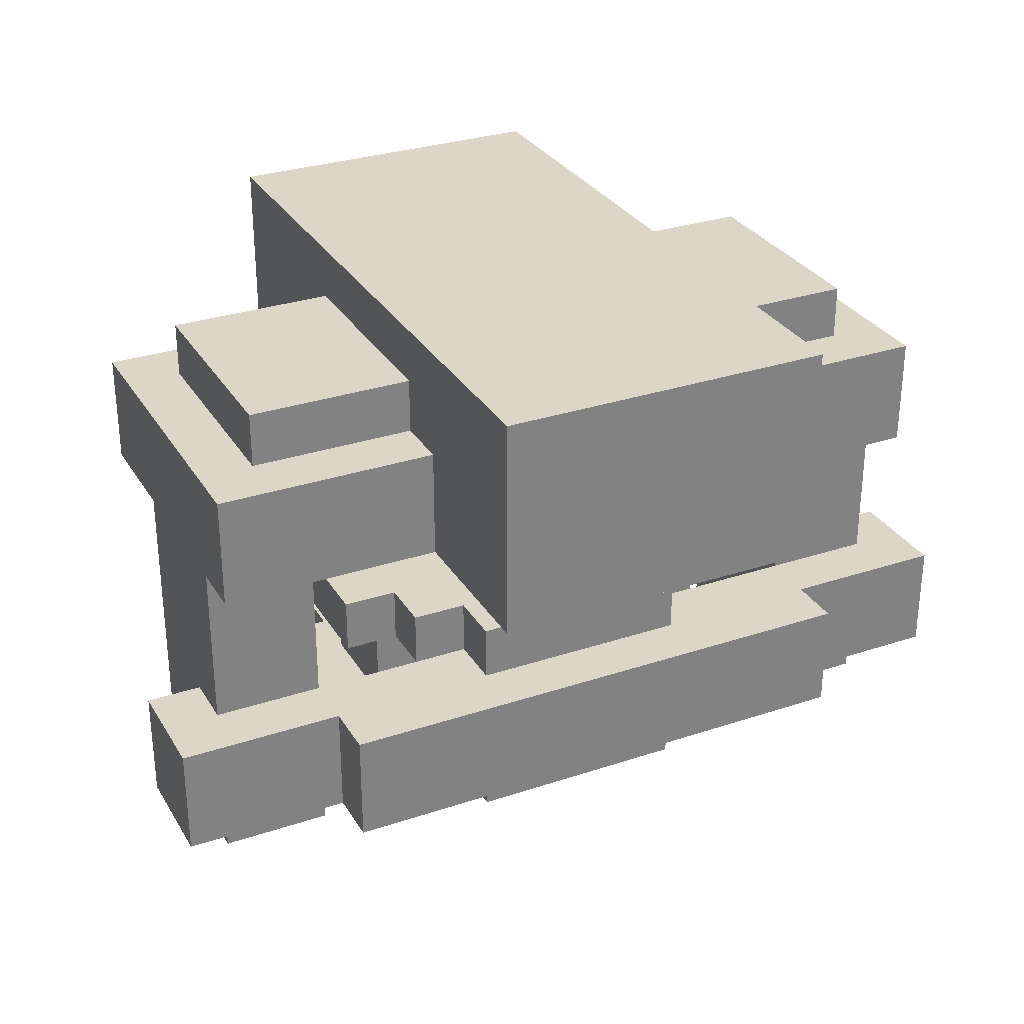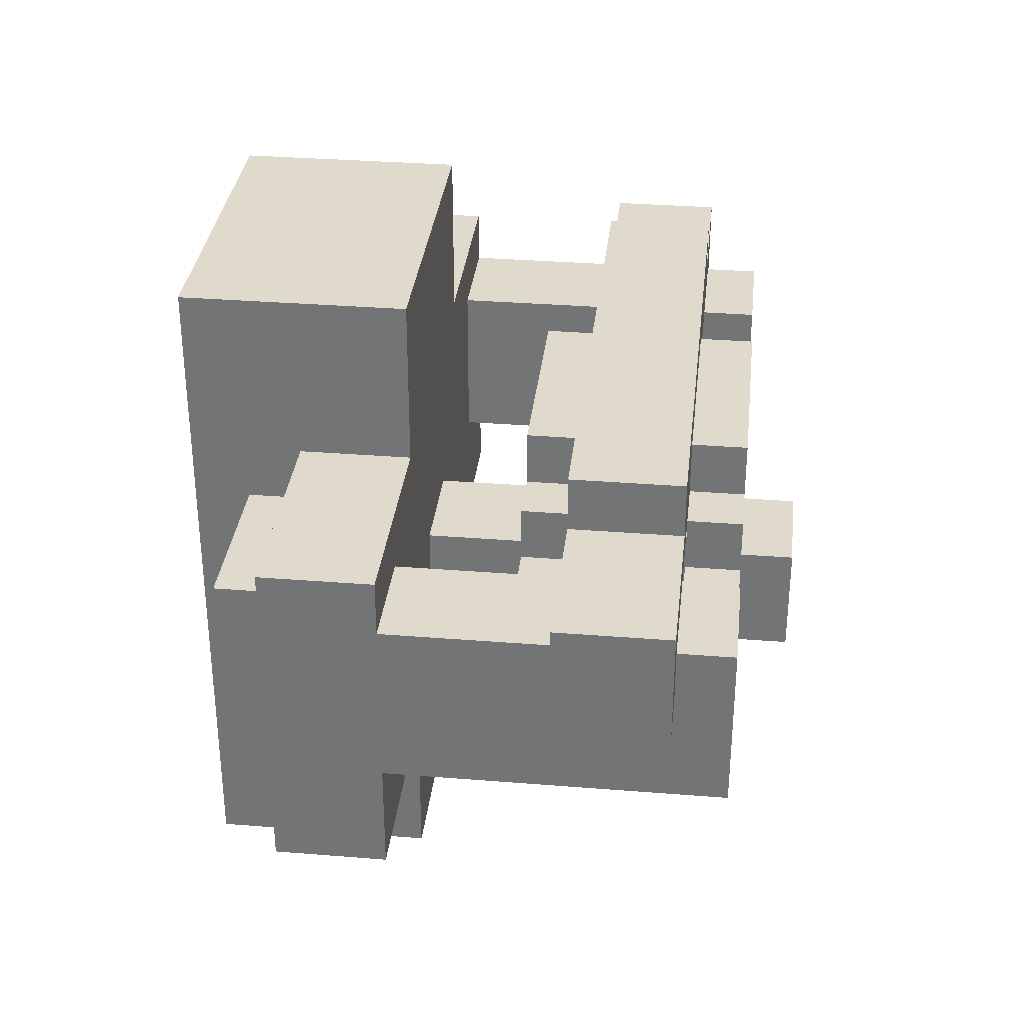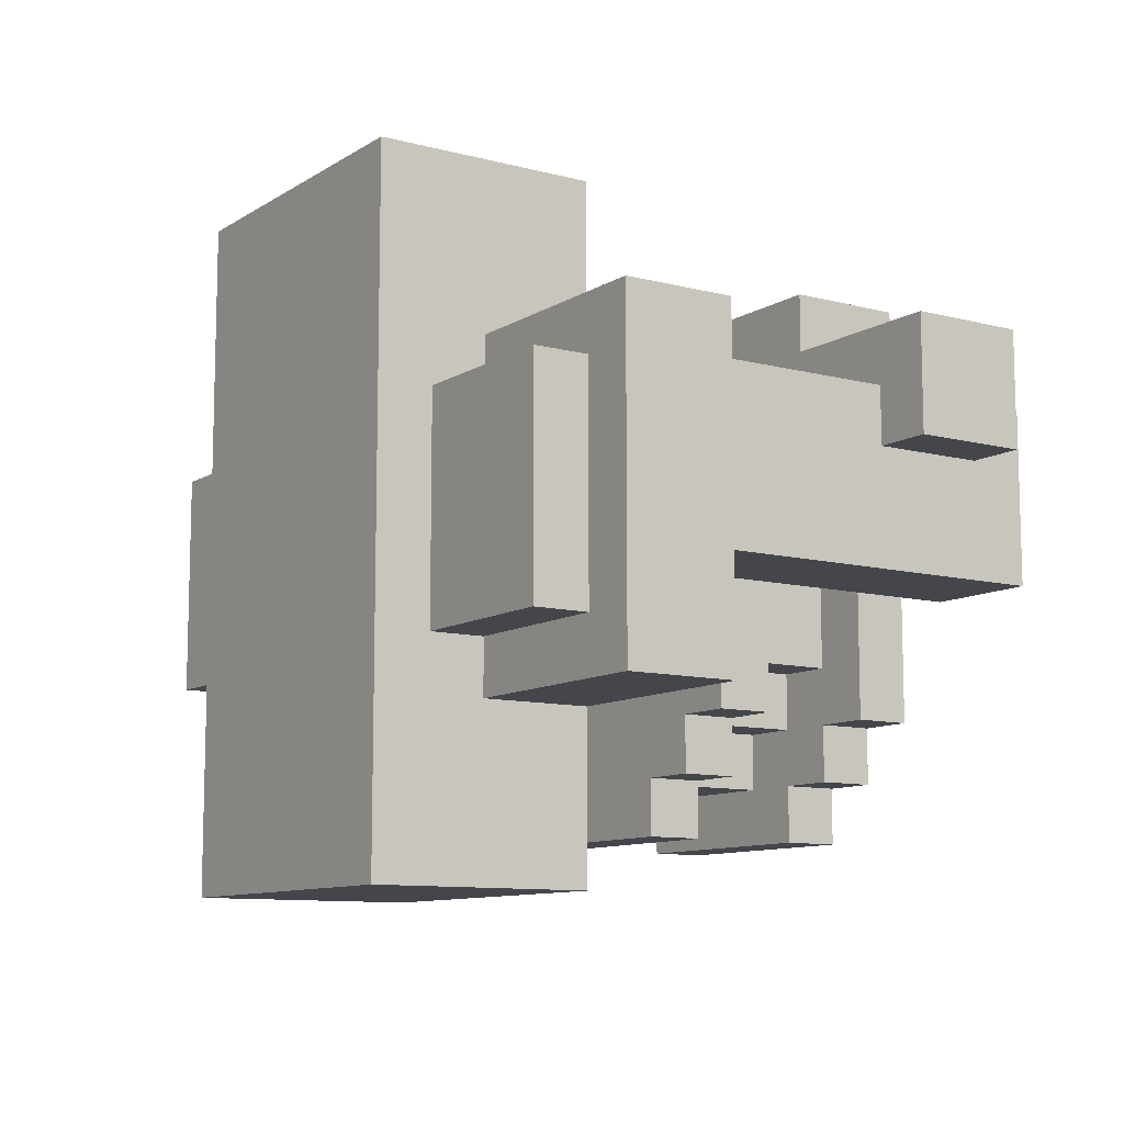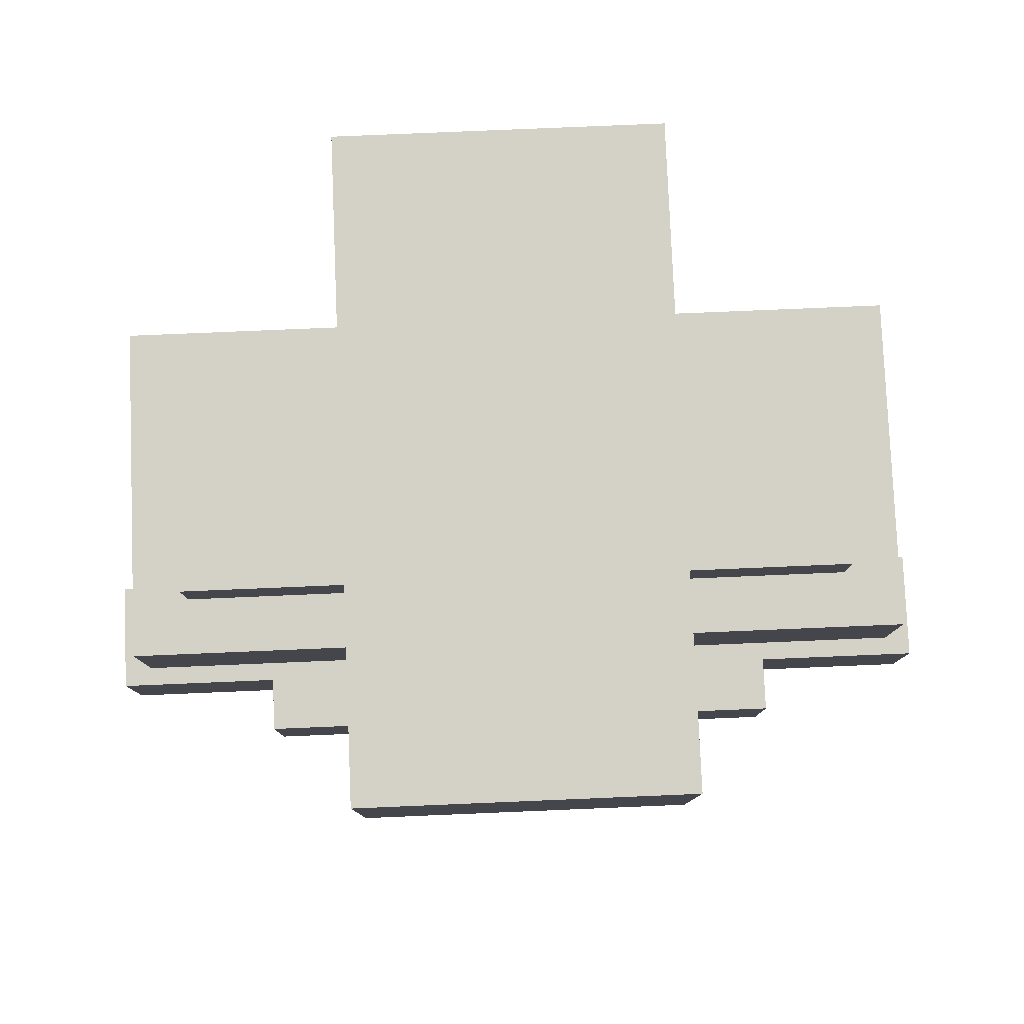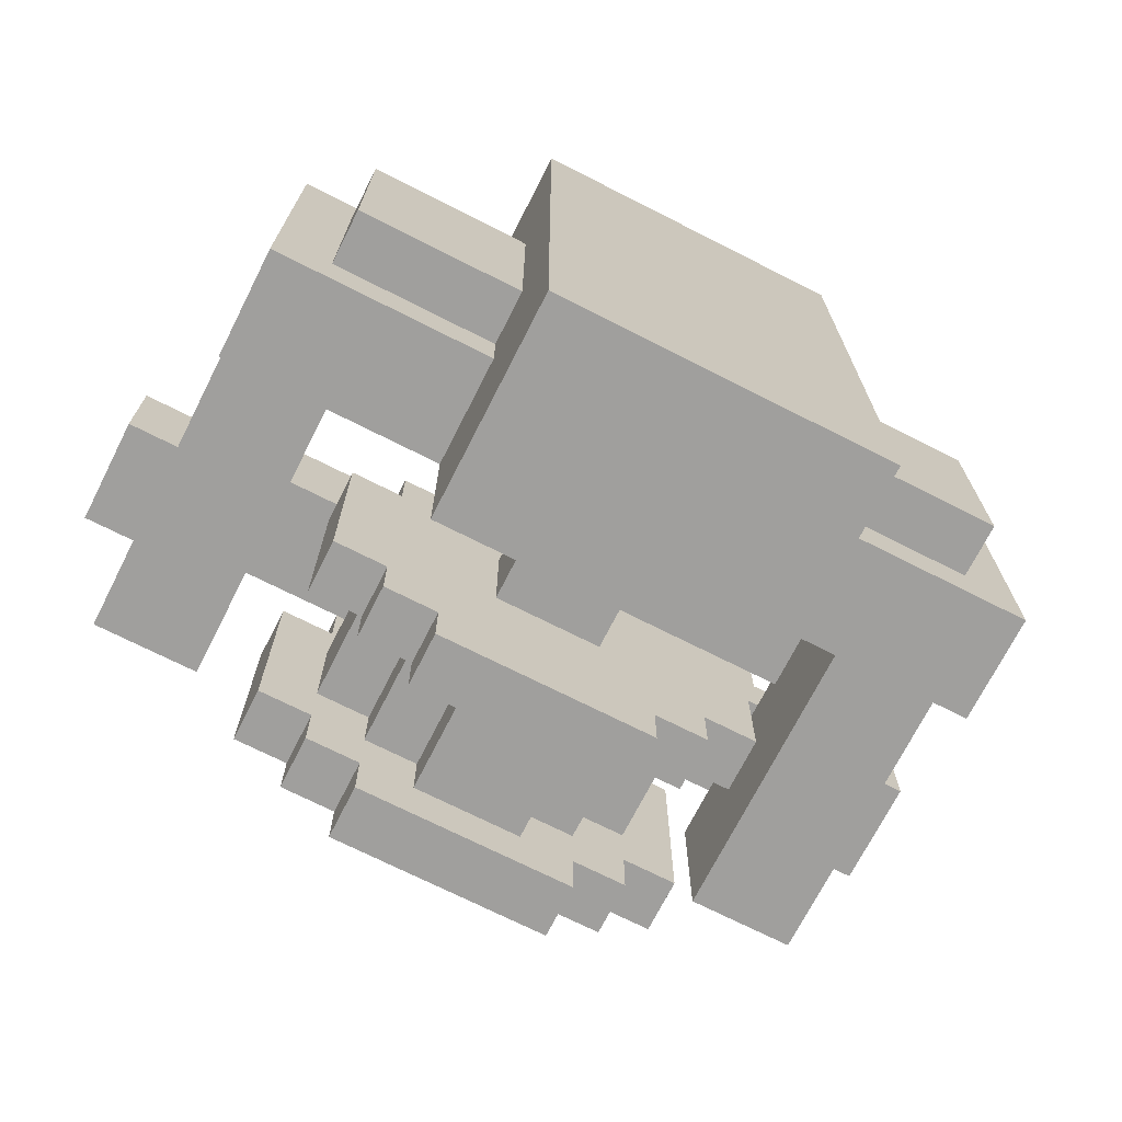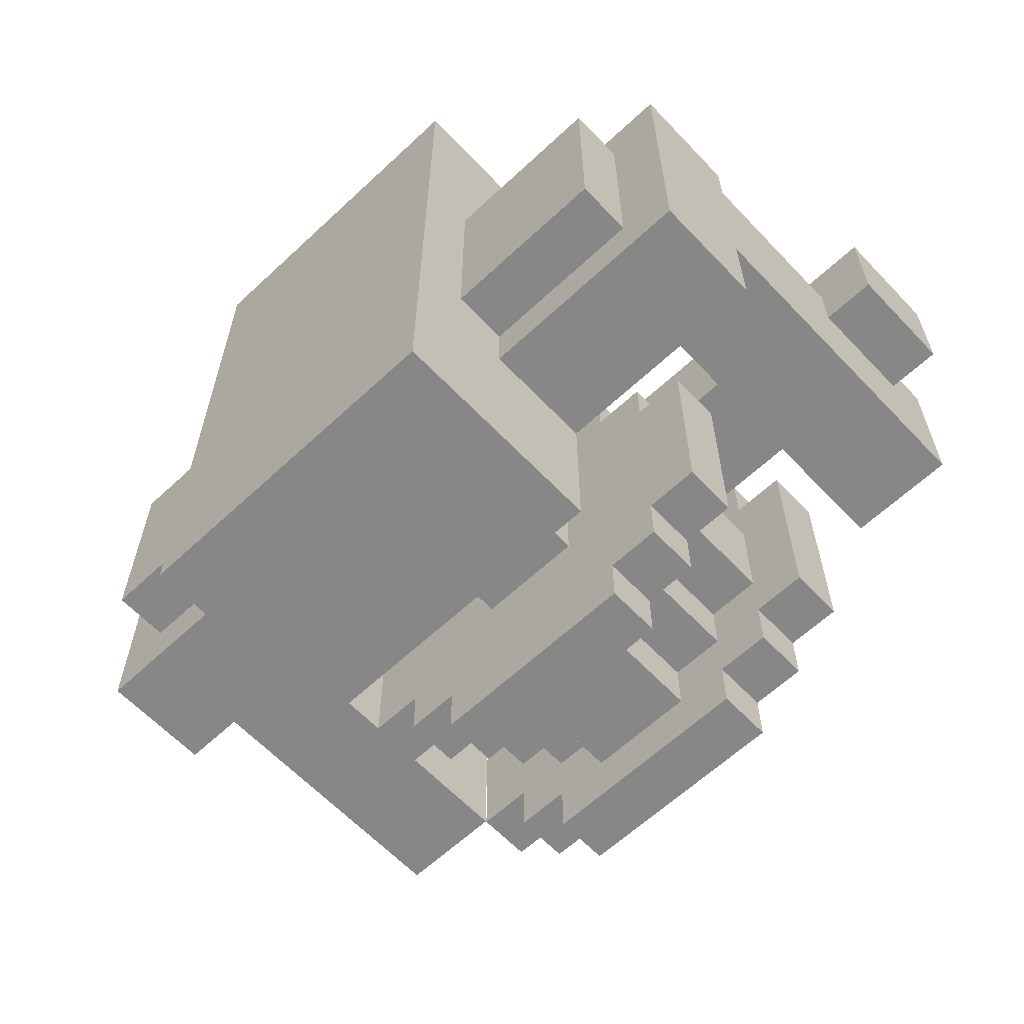
<metadata>
{"format":"obj","ext":"obj","renderer":"f3d","projection":"perspective","resolution":1024,"background":"white","views":[{"elev":30.2,"azim":154.1,"up":"+Z"},{"elev":33.1,"azim":96.3,"up":"+Y"},{"elev":-10.1,"azim":56.4,"up":"+Y"},{"elev":79.8,"azim":177.6,"up":"+Z"},{"elev":-71.4,"azim":-26.9,"up":"+Y"},{"elev":-62.4,"azim":43.4,"up":"+Y"}]}
</metadata>
<code>
o node_0_0_0.046
v -0.0625 -0.125 -0.1875
v -0.0625 -0.125 -0.125
v 0.0625 -0.125 -0.125
v 0.0625 -0.125 -0.1875
v 0.1875 -0.0625 -0.125
v 0.1875 -0.0625 -0.0625
v 0.25 -0.0625 -0.0625
v 0.25 -0.0625 -0.125
v -0.25 -0.0625 -0.125
v -0.25 -0.0625 -0.0625
v -0.1875 -0.0625 -0.0625
v -0.1875 -0.0625 -0.125
v 0.3125 0 -0.125
v 0.3125 0 -0.0625
v 0.4375 0 -0.0625
v 0.4375 0 -0.125
v 0.125 0 -0.125
v 0.125 0 -0.0625
v 0.1875 0 -0.0625
v 0.1875 0 -0.125
v -0.1875 0 -0.125
v -0.1875 0 -0.0625
v -0.125 0 -0.0625
v -0.125 0 -0.125
v -0.4375 0 -0.125
v -0.4375 0 -0.0625
v -0.3125 0 -0.0625
v -0.3125 0 -0.125
v -0.125 0.0625 -0.125
v -0.125 0.0625 -0.0625
v 0.125 0.0625 -0.0625
v 0.125 0.0625 -0.125
v 0.125 -0.125 -0.0625
v 0.125 -0.125 0.0625
v 0.1875 -0.125 0.0625
v 0.1875 -0.125 -0.0625
v -0.1875 -0.125 -0.0625
v -0.1875 -0.125 0.0625
v -0.125 -0.125 0.0625
v -0.125 -0.125 -0.0625
v 0.0625 -0.0625 -0.0625
v 0.0625 -0.0625 0.0625
v 0.125 -0.0625 0.0625
v 0.125 -0.0625 -0.0625
v -0.125 -0.0625 -0.0625
v -0.125 -0.0625 0.0625
v -0.0625 -0.0625 0.0625
v -0.0625 -0.0625 -0.0625
v 0.3125 0.0625 -0.0625
v 0.3125 0.0625 0.0625
v 0.5 0.0625 0.0625
v 0.5 0.0625 -0.0625
v -0.5 0.0625 -0.0625
v -0.5 0.0625 0.0625
v -0.3125 0.0625 0.0625
v -0.3125 0.0625 -0.0625
v -0.3125 0.125 -0.0625
v -0.3125 0.125 0.0625
v 0.3125 0.125 0.0625
v 0.3125 0.125 -0.0625
v 0.1875 -0.0625 0.0625
v 0.1875 -0.0625 0.125
v 0.25 -0.0625 0.125
v 0.25 -0.0625 0.0625
v -0.25 -0.0625 0.0625
v -0.25 -0.0625 0.125
v -0.1875 -0.0625 0.125
v -0.1875 -0.0625 0.0625
v 0.3125 -0 0.0625
v 0.3125 -0 0.25
v 0.4375 -0 0.25
v 0.4375 -0 0.0625
v 0.125 -0 0.0625
v 0.125 -0 0.125
v 0.1875 -0 0.125
v 0.1875 -0 0.0625
v -0.1875 -0 0.0625
v -0.1875 -0 0.125
v -0.125 -0 0.125
v -0.125 -0 0.0625
v -0.4375 -0 0.0625
v -0.4375 -0 0.25
v -0.3125 -0 0.25
v -0.3125 -0 0.0625
v -0.125 0.0625 0.0625
v -0.125 0.0625 0.125
v 0.125 0.0625 0.125
v 0.125 0.0625 0.0625
v -0.0625 -0.125 0.125
v -0.0625 -0.125 0.25
v 0.0625 -0.125 0.25
v 0.0625 -0.125 0.125
v 0.1875 0.0625 0.25
v 0.1875 0.0625 0.375
v 0.4375 0.0625 0.375
v 0.4375 0.0625 0.25
v -0.4375 0.0625 0.25
v -0.4375 0.0625 0.375
v -0.1875 0.0625 0.375
v -0.1875 0.0625 0.25
v -0.1875 0.25 0.25
v -0.1875 0.25 0.5
v 0.1875 0.25 0.5
v 0.1875 0.25 0.25
v 0.1875 -0 0.375
v 0.1875 -0 0.4375
v 0.375 -0 0.4375
v 0.375 -0 0.375
v -0.375 -0 0.375
v -0.375 -0 0.4375
v -0.1875 -0 0.4375
v -0.1875 -0 0.375
v 0.0625 -0.25 -0.1875
v 0.0625 -0.25 -0.125
v -0.0625 -0.25 -0.125
v -0.0625 -0.25 -0.1875
v 0.125 -0.4375 -0.125
v 0.125 -0.4375 -0.0625
v -0.125 -0.4375 -0.0625
v -0.125 -0.4375 -0.125
v 0.1875 -0.375 -0.125
v 0.1875 -0.375 -0.0625
v 0.125 -0.375 -0.0625
v 0.125 -0.375 -0.125
v -0.125 -0.375 -0.125
v -0.125 -0.375 -0.0625
v -0.1875 -0.375 -0.0625
v -0.1875 -0.375 -0.125
v 0.25 -0.3125 -0.125
v 0.25 -0.3125 -0.0625
v 0.1875 -0.3125 -0.0625
v 0.1875 -0.3125 -0.125
v -0.1875 -0.3125 -0.125
v -0.1875 -0.3125 -0.0625
v -0.25 -0.3125 -0.0625
v -0.25 -0.3125 -0.125
v 0.4375 -0.1875 -0.125
v 0.4375 -0.1875 0.25
v 0.3125 -0.1875 0.25
v 0.3125 -0.1875 -0.125
v -0.3125 -0.1875 -0.125
v -0.3125 -0.1875 0.25
v -0.4375 -0.1875 0.25
v -0.4375 -0.1875 -0.125
v 0.0625 -0.375 -0.0625
v 0.0625 -0.375 0.0625
v -0.0625 -0.375 0.0625
v -0.0625 -0.375 -0.0625
v 0.125 -0.3125 -0.0625
v 0.125 -0.3125 0.0625
v 0.0625 -0.3125 0.0625
v 0.0625 -0.3125 -0.0625
v -0.0625 -0.3125 -0.0625
v -0.0625 -0.3125 0.0625
v -0.125 -0.3125 0.0625
v -0.125 -0.3125 -0.0625
v 0.1875 -0.25 -0.0625
v 0.1875 -0.25 0.0625
v 0.125 -0.25 0.0625
v 0.125 -0.25 -0.0625
v -0.125 -0.25 -0.0625
v -0.125 -0.25 0.0625
v -0.1875 -0.25 0.0625
v -0.1875 -0.25 -0.0625
v 0.5 -0.0625 -0.0625
v 0.5 -0.0625 0.0625
v 0.4375 -0.0625 0.0625
v 0.4375 -0.0625 -0.0625
v -0.4375 -0.0625 -0.0625
v -0.4375 -0.0625 0.0625
v -0.5 -0.0625 0.0625
v -0.5 -0.0625 -0.0625
v 0.0625 -0 0.0625
v 0.0625 0 -0.0625
v -0.0625 0 -0.0625
v -0.0625 -0 0.0625
v 0.125 -0.4375 0.0625
v 0.125 -0.4375 0.125
v -0.125 -0.4375 0.125
v -0.125 -0.4375 0.0625
v 0.1875 -0.375 0.0625
v 0.1875 -0.375 0.125
v 0.125 -0.375 0.125
v 0.125 -0.375 0.0625
v -0.125 -0.375 0.0625
v -0.125 -0.375 0.125
v -0.1875 -0.375 0.125
v -0.1875 -0.375 0.0625
v 0.25 -0.3125 0.0625
v 0.25 -0.3125 0.125
v 0.1875 -0.3125 0.125
v 0.1875 -0.3125 0.0625
v -0.1875 -0.3125 0.0625
v -0.1875 -0.3125 0.125
v -0.25 -0.3125 0.125
v -0.25 -0.3125 0.0625
v 0.0625 -0.25 0.125
v 0.0625 -0.25 0.25
v -0.0625 -0.25 0.25
v -0.0625 -0.25 0.125
v 0.1875 -0.5 0.25
v 0.1875 -0.5 0.5
v -0.1875 -0.5 0.5
v -0.1875 -0.5 0.25
v 0.4375 -0.3125 0.25
v 0.4375 -0.3125 0.375
v 0.1875 -0.3125 0.375
v 0.1875 -0.3125 0.25
v -0.1875 -0.3125 0.25
v -0.1875 -0.3125 0.375
v -0.4375 -0.3125 0.375
v -0.4375 -0.3125 0.25
v 0.375 -0.25 0.375
v 0.375 -0.25 0.4375
v 0.1875 -0.25 0.4375
v 0.1875 -0.25 0.375
v -0.1875 -0.25 0.375
v -0.1875 -0.25 0.4375
v -0.375 -0.25 0.4375
v -0.375 -0.25 0.375
v 0.3125 -0.1875 -0.0625
v -0.4375 -0.1875 -0.0625
v 0.3125 -0.0625 0.25
v 0.3125 -0.0625 -0.0625
v -0.4375 -0.1875 0.375
v -0.4375 -0.0625 0.375
v 0.3125 -0.0625 0.0625
v -0.4375 -0 0.375
v -0.1875 -0.3125 0.5
v -0.1875 0.0625 0.5
v -0.1875 -0.25 0.5
v -0.1875 -0 0.5
v 0.4375 -0.1875 -0.0625
v -0.3125 -0.1875 -0.0625
v 0.4375 -0.0625 0.375
v 0.4375 -0.1875 0.375
v -0.3125 -0.0625 -0.0625
v -0.3125 -0.0625 0.25
v -0.3125 -0.0625 0.0625
v 0.4375 -0 0.375
v 0.1875 -0.3125 0.5
v 0.1875 0.0625 0.5
v 0.1875 -0.25 0.5
v 0.1875 -0 0.5
v -0.125 -0.25 -0.125
v 0.125 -0.25 -0.125
v 0.0625 0.0625 -0.125
v -0.0625 0.0625 -0.125
v 0.4375 0.0625 -0.0625
v -0.4375 0.0625 -0.0625
v 0.25 -0.25 0.0625
v -0.25 -0.25 0.0625
v -0.1875 -0.25 0.25
v 0.1875 -0.25 0.25
v 0.1875 -0.1875 0.25
v -0.1875 -0.1875 0.25
v 0.0625 0.25 0.25
v -0.0625 0.25 0.25
v 0.3125 0.0625 0.25
v -0.3125 0.0625 0.25
v 0.25 -0.25 -0.0625
v -0.25 -0.25 -0.0625
v 0.4375 0.0625 0.0625
v -0.4375 0.0625 0.0625
v 0.125 -0.25 0.125
v -0.125 -0.25 0.125
v 0.0625 0.0625 0.125
v -0.0625 0.0625 0.125
v 0.4375 -0.25 0.375
v -0.4375 -0.25 0.375
v 0.375 0.0625 0.375
v -0.375 0.0625 0.375
v 0.0625 0.25 0.5
v 0.0625 -0.25 0.5
v 0.0625 -0.125 0.5
v -0.0625 -0.125 0.5
v -0.0625 -0.25 0.5
v -0.0625 0.25 0.5
g node_0_0_0.046_node_0_0_0.046_default:steelblock.016
f 13 14 15 16
f 25 26 27 28
f 69 70 71 72
f 81 82 83 84
f 93 94 95 96
f 97 98 99 100
f 101 102 103 104
f 105 106 107 108
f 109 110 111 112
f 137 138 139 140
f 141 142 143 144
f 201 202 203 204
f 205 206 207 208
f 209 210 211 212
f 213 214 215 216
f 217 218 219 220
f 140 221 14 13
f 144 222 26 25
f 221 139 223 224
f 222 225 226 169
f 227 223 70 69
f 170 226 228 81
f 204 203 229 209
f 212 211 225 143
f 82 228 98 97
f 100 230 102 101
f 210 229 231 217
f 220 219 110 109
f 112 232 230 99
f 218 231 232 111
f 16 15 233 137
f 28 27 234 141
f 168 235 236 233
f 237 238 142 234
f 72 240 235 167
f 84 83 238 239
f 208 241 202 201
f 138 236 206 205
f 96 95 240 71
f 104 103 242 93
f 216 243 241 207
f 108 107 214 213
f 94 242 244 105
f 106 244 243 215
f 140 13 16 137
f 144 25 28 141
f 204 253 254 201
f 208 255 138 205
f 212 143 256 209
f 198 257 104 254
f 253 101 258 199
f 255 93 259 139
f 142 260 100 256
f 90 258 257 91
f 70 259 96 71
f 82 97 260 83
f 206 269 216 207
f 210 217 270 211
f 269 95 271 213
f 220 272 98 270
f 108 271 94 105
f 112 99 272 109
f 214 107 106 215
f 218 111 110 219
f 202 243 231 203
f 243 103 273 274
f 277 278 102 231
f 275 273 278 276
g node_0_0_0.046_node_0_0_0.046_default:junglewood.016
f 5 6 7 8
f 9 10 11 12
f 17 18 19 20
f 21 22 23 24
f 29 30 31 32
f 33 34 35 36
f 37 38 39 40
f 41 42 43 44
f 45 46 47 48
f 61 62 63 64
f 65 66 67 68
f 73 74 75 76
f 77 78 79 80
f 85 86 87 88
f 117 118 119 120
f 121 122 123 124
f 125 126 127 128
f 129 130 131 132
f 133 134 135 136
f 145 146 147 148
f 149 150 151 152
f 153 154 155 156
f 157 158 159 160
f 161 162 163 164
f 177 178 179 180
f 181 182 183 184
f 185 186 187 188
f 189 190 191 192
f 193 194 195 196
f 120 119 126 125
f 128 127 134 133
f 136 135 10 9
f 12 11 22 21
f 24 23 30 29
f 148 147 154 153
f 156 155 162 161
f 164 163 38 37
f 40 39 46 45
f 48 47 176 175
f 180 179 186 185
f 188 187 194 193
f 196 195 66 65
f 68 67 78 77
f 80 79 86 85
f 124 123 118 117
f 132 131 122 121
f 8 7 130 129
f 20 19 6 5
f 32 31 18 17
f 152 151 146 145
f 160 159 150 149
f 36 35 158 157
f 44 43 34 33
f 174 173 42 41
f 184 183 178 177
f 192 191 182 181
f 64 63 190 189
f 76 75 62 61
f 88 87 74 73
f 120 245 246 117
f 124 17 20 121
f 128 21 24 125
f 132 5 8 129
f 136 9 12 133
f 114 247 32 246
f 245 29 248 115
f 2 248 247 3
f 180 185 184 177
f 146 151 192 181
f 188 193 154 147
f 150 159 251 189
f 196 252 162 155
f 158 61 64 251
f 252 65 68 163
f 34 73 76 35
f 38 77 80 39
f 42 173 73 43
f 46 80 176 47
f 118 123 126 119
f 122 131 152 145
f 148 153 134 127
f 130 261 160 149
f 156 161 262 135
f 261 7 6 157
f 164 11 10 262
f 36 19 18 33
f 40 23 22 37
f 44 18 174 41
f 48 175 23 45
f 178 265 266 179
f 182 75 74 183
f 186 79 78 187
f 190 63 62 191
f 194 67 66 195
f 265 87 267 197
f 200 268 86 266
f 92 267 268 89
g node_0_0_0.046_node_0_0_0.046_wool:yellow.001
f 1 2 3 4
f 89 90 91 92
f 113 114 115 116
f 197 198 199 200
f 116 115 2 1
f 200 199 90 89
f 4 3 114 113
f 92 91 198 197
f 116 1 4 113
f 274 275 276 277
g node_0_0_0.046_node_0_0_0.046_wool:grey.021
f 49 50 51 52
f 53 54 55 56
f 57 58 59 60
f 165 166 167 168
f 169 170 171 172
f 14 69 173 174
f 175 176 84 27
f 224 227 69 14
f 172 171 54 53
f 56 55 58 57
f 52 51 166 165
f 27 84 239 237
f 60 59 50 49
f 168 249 52 165
f 172 53 250 169
f 18 31 249 15
f 26 250 30 23
f 56 57 60 49
f 166 51 263 167
f 170 264 54 171
f 72 263 88 73
f 80 85 264 81
f 50 59 58 55

</code>
